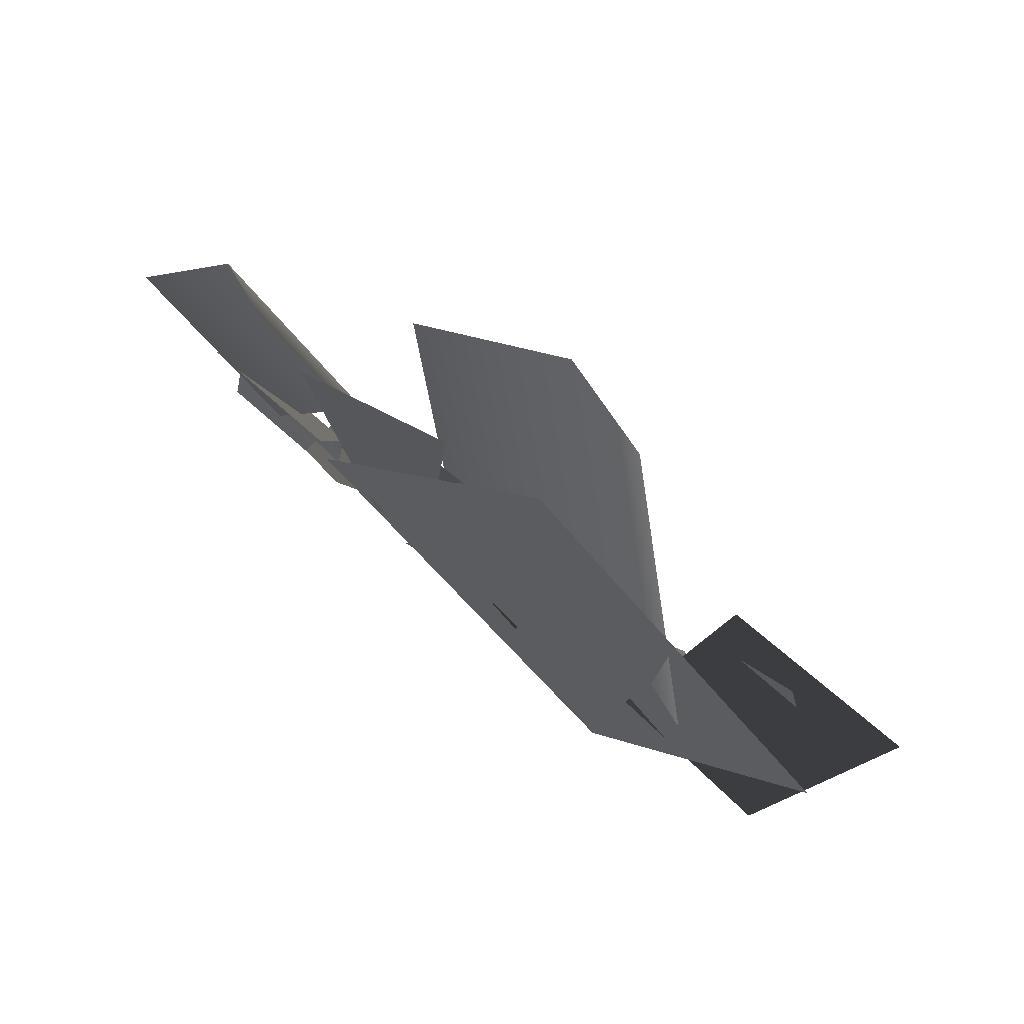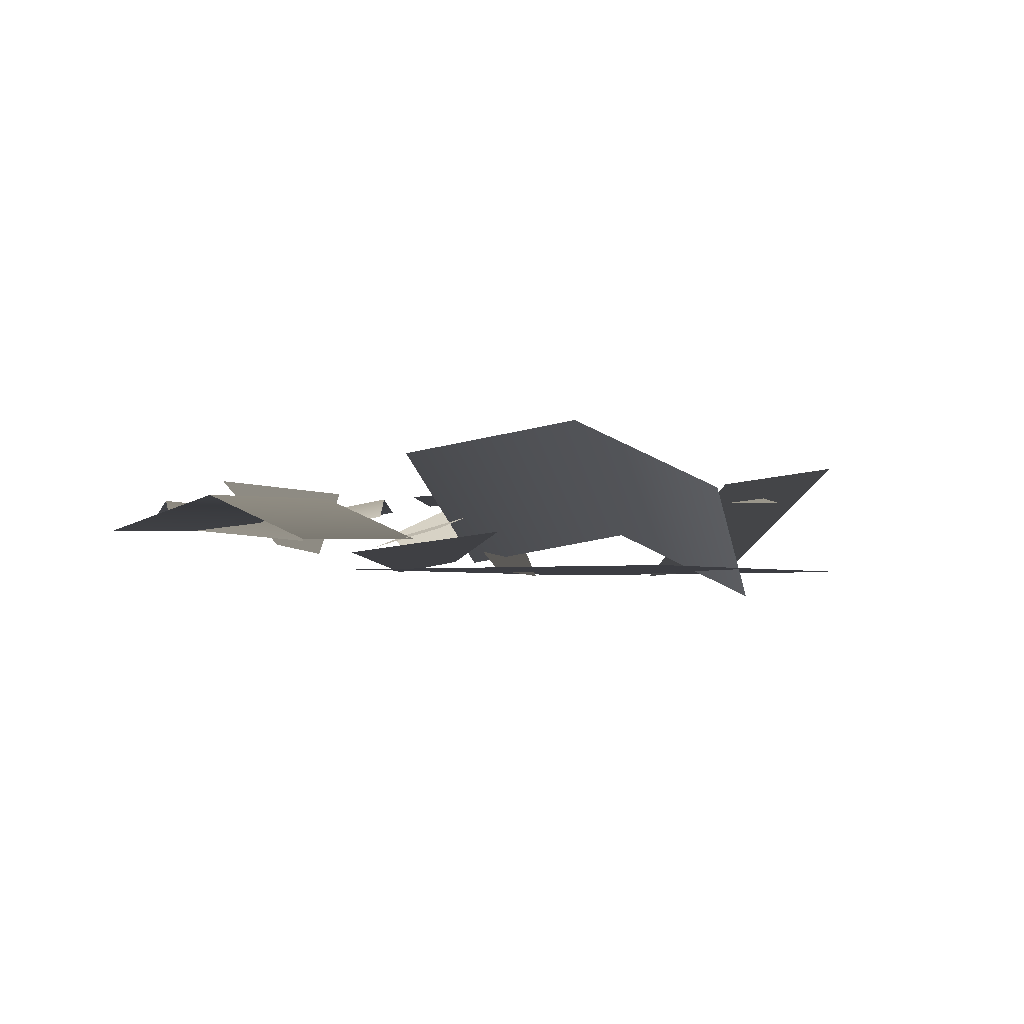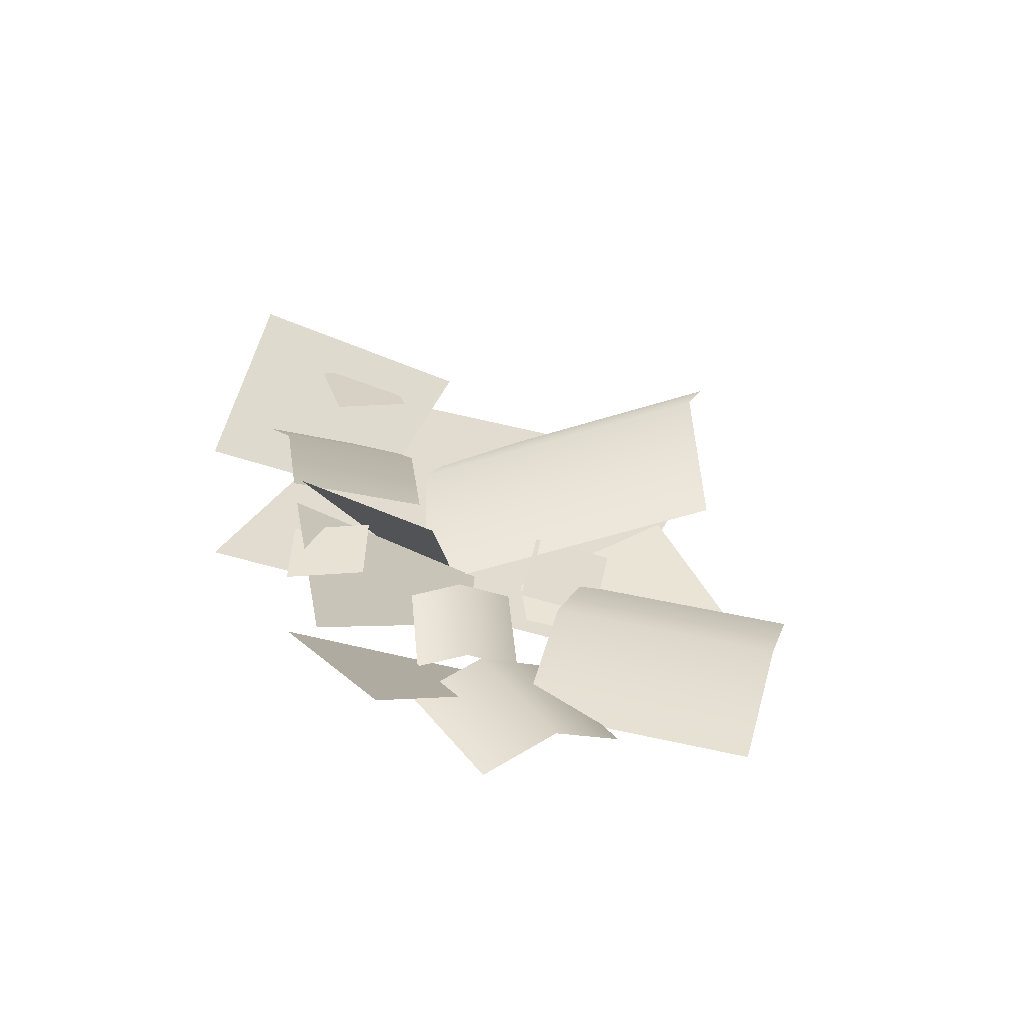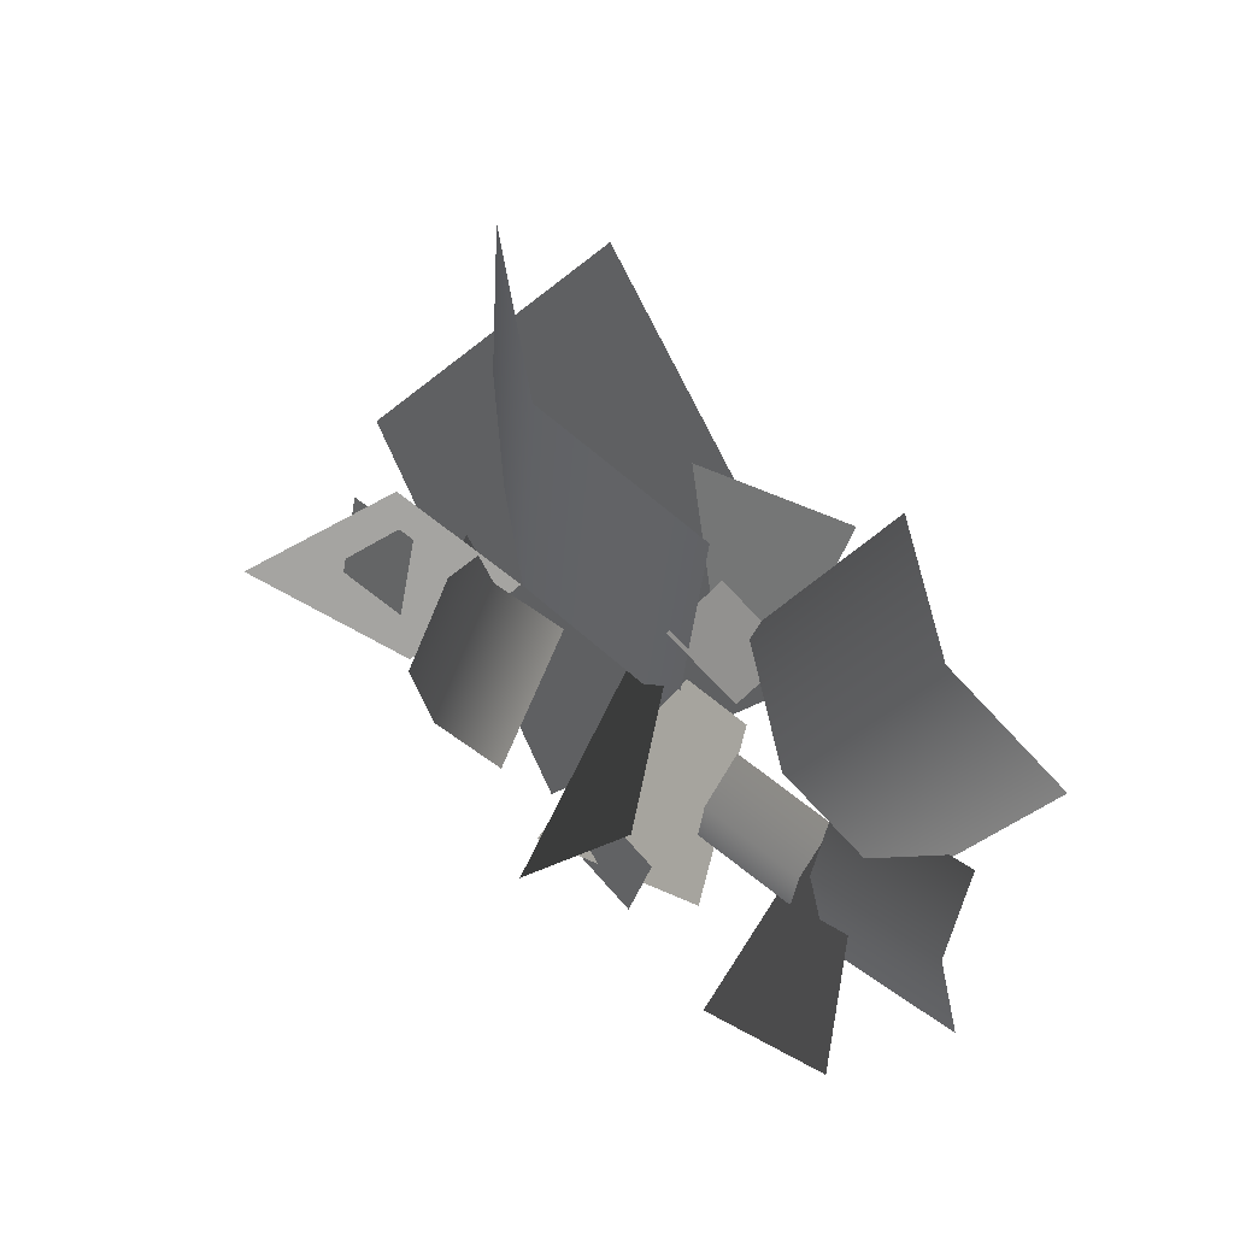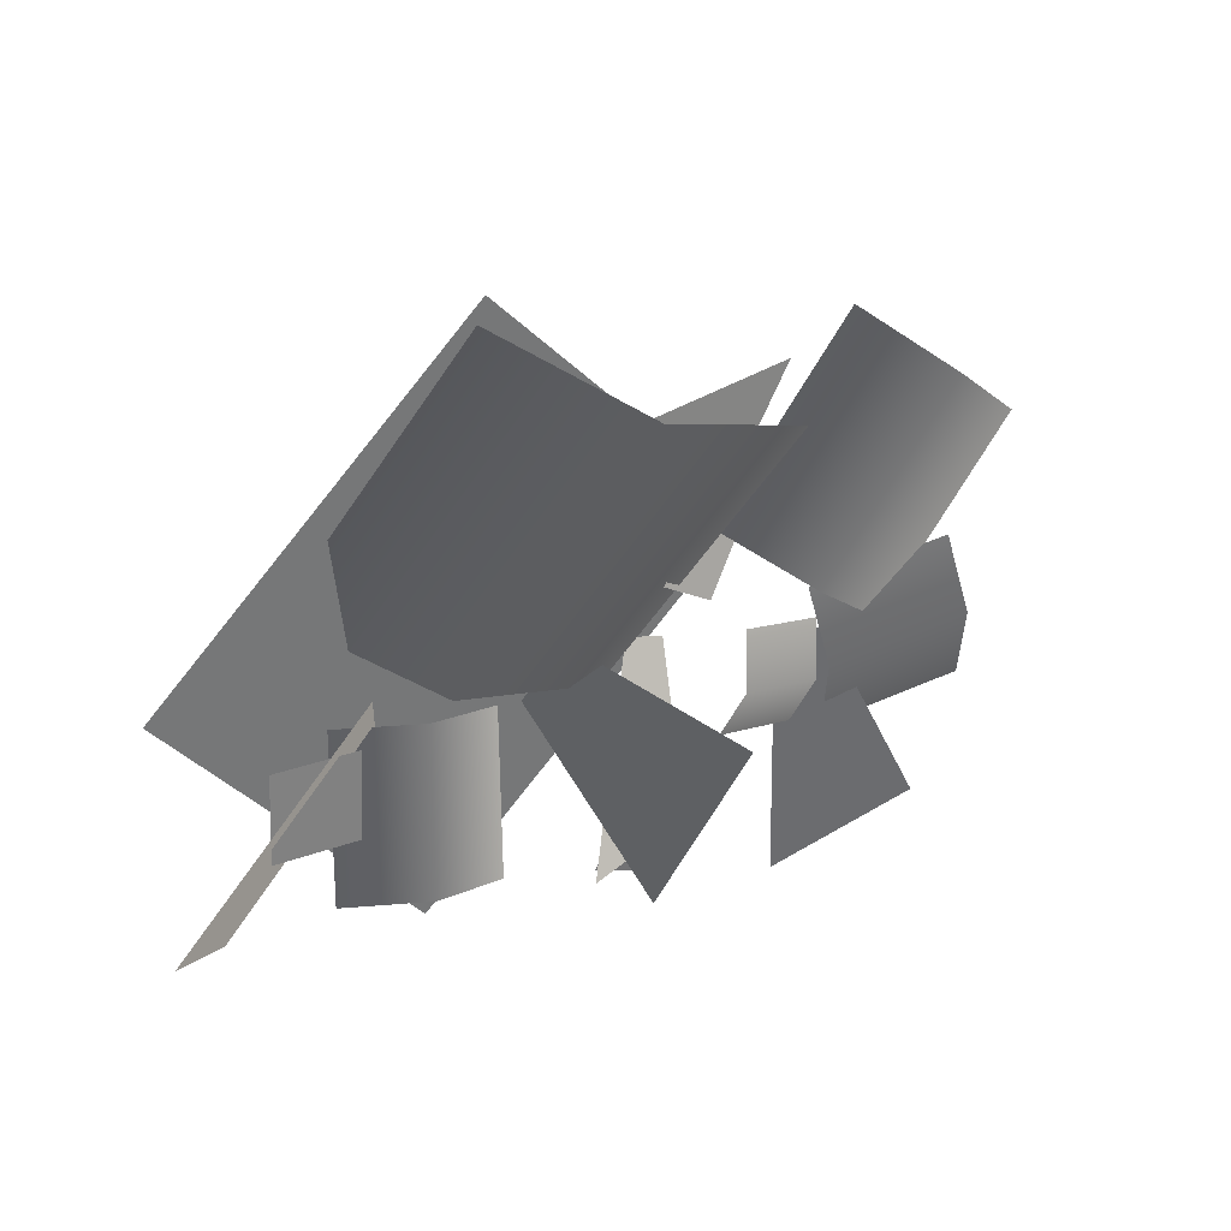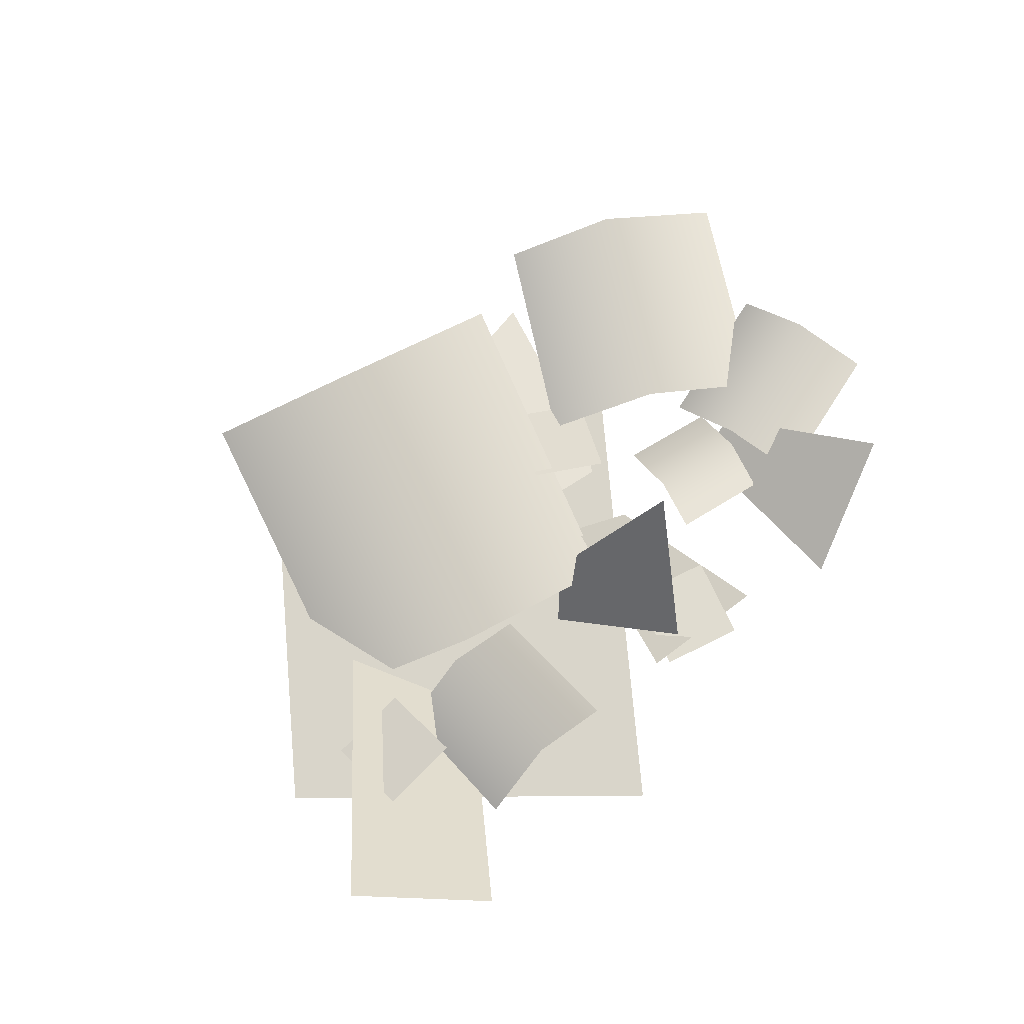
<metadata>
{"format":"obj","ext":"obj","renderer":"f3d","projection":"perspective","resolution":1024,"background":"white","views":[{"elev":69.3,"azim":36.2,"up":"+Z"},{"elev":-2.9,"azim":-14.4,"up":"+Y"},{"elev":34.2,"azim":-115.2,"up":"+Y"},{"elev":33.0,"azim":-133.6,"up":"+Z"},{"elev":35.2,"azim":147.5,"up":"+Z"},{"elev":74.4,"azim":127.2,"up":"+Y"}]}
</metadata>
<code>
v -0.3356 0.2777 1.036
v -1.13 0.1608 1.031
v -0.6718 0.07649 0.02328
v -0.3646 0.1362 0.122
v -0.3646 0.1362 0.122
v -0.6718 0.07649 0.02328
v -1.13 0.1608 1.031
v -0.3356 0.2777 1.036
v -0.4906 0.3428 -1.164
v 0.2181 0.6809 -0.9985
v -0.248 0.1965 -0.1154
v -0.5167 0.09337 -0.273
v -0.5167 0.09337 -0.273
v -0.248 0.1965 -0.1154
v 0.2181 0.6809 -0.9985
v -0.4906 0.3428 -1.164
v -0.2326 0.532 -1.231
v 0.1449 0.5565 -1.046
v -0.04219 0.5953 -0.67
v -0.4197 0.5709 -0.8556
v -0.2326 0.532 -1.231
v -0.4197 0.5709 -0.8556
v -0.04219 0.5953 -0.67
v 0.1449 0.5565 -1.046
v -1.578 0.677 -1.238
v -0.7986 0.6156 -1.42
v -1.081 0.1935 -0.429
v -1.334 0.2473 -0.4405
v -1.334 0.2473 -0.4405
v -1.081 0.1935 -0.429
v -0.7986 0.6156 -1.42
v -1.578 0.677 -1.238
v -1.262 0.3524 -0.9267
v -1.225 0.4375 -0.5139
v -1.993 0.5022 -0.4583
v -2.03 0.4171 -0.8711
v -1.982 0.3257 -0.1057
v -1.214 0.261 -0.1613
v -1.262 0.3524 -0.9267
v -2.03 0.4171 -0.8711
v -1.993 0.5022 -0.4583
v -1.225 0.4375 -0.5139
v -1.982 0.3257 -0.1057
v -1.214 0.261 -0.1613
v -0.1335 0.1442 -0.3704
v 0.6985 0.3083 -0.01782
v -0.01007 0.8537 1.4
v -0.8421 0.6895 1.048
v 0.6124 0.4806 1.855
v 1.321 -0.06474 0.4367
v -0.1335 0.1442 -0.3704
v -0.8421 0.6895 1.048
v -0.01007 0.8537 1.4
v 0.6985 0.3083 -0.01782
v 0.6124 0.4806 1.855
v 1.321 -0.06474 0.4367
v -1.23 0.3132 -0.3084
v -1.16 0.4304 -0.5654
v -0.6907 0.5254 -0.3984
v -0.7611 0.4083 -0.1414
v -0.5905 0.46 -0.6422
v -1.06 0.3649 -0.8092
v -1.23 0.3132 -0.3084
v -0.7611 0.4083 -0.1414
v -0.6907 0.5254 -0.3984
v -1.16 0.4304 -0.5654
v -0.5905 0.46 -0.6422
v -1.06 0.3649 -0.8092
v 1.784 0.1349 -1.029
v 0.9553 0.06477 -0.2555
v 1.218 0.6001 0.3771
v 2.247 0.7688 -0.4435
v 1.784 0.1349 -1.029
v 2.247 0.7688 -0.4435
v 1.218 0.6001 0.3771
v 0.9553 0.06477 -0.2555
v -0.64 0.2933 -0.004191
v -0.3175 0.3969 0.2464
v -0.5545 0.3151 0.5851
v -0.8769 0.2115 0.3345
v -0.64 0.2933 -0.004191
v -0.8769 0.2115 0.3345
v -0.5545 0.3151 0.5851
v -0.3175 0.3969 0.2464
v -0.5323 0.8071 -0.4867
v 0.0669 0.9201 -1.008
v 0.243 0.0638 -0.3246
v -0.03877 0.09569 -0.1594
v -0.03877 0.09569 -0.1594
v 0.243 0.0638 -0.3246
v 0.0669 0.9201 -1.008
v -0.5323 0.8071 -0.4867
v 2.004 0.08724 0.2337
v 0.3517 0.08724 1.732
v -0.9944 0.08724 0.2478
v 0.7761 0.08724 -1.358
v 1.236 0.1842 -0.03105
v 0.8414 0.3589 -0.04764
v 0.9913 0.629 -0.7738
v 1.386 0.4542 -0.7572
v 0.6127 0.5447 -0.8833
v 0.4628 0.2746 -0.1571
v 1.236 0.1842 -0.03105
v 1.386 0.4542 -0.7572
v 0.9913 0.629 -0.7738
v 0.8414 0.3589 -0.04764
v 0.6127 0.5447 -0.8833
v 0.4628 0.2746 -0.1571
v 1.289 0.5593 -0.3419
v 1.707 0.5663 -0.2884
v 1.655 0.5103 0.126
v 1.237 0.5033 0.07246
v 1.289 0.5593 -0.3419
v 1.237 0.5033 0.07246
v 1.655 0.5103 0.126
v 1.707 0.5663 -0.2884
v -1.583 0.324 -0.4378
v -1.102 0.5024 -0.009549
v -1.859 0.4632 0.8742
v -2.341 0.2847 0.446
v -1.417 0.2216 1.242
v -0.6599 0.2608 0.3587
v -1.583 0.324 -0.4378
v -2.341 0.2847 0.446
v -1.859 0.4632 0.8742
v -1.102 0.5024 -0.009549
v -1.417 0.2216 1.242
v -0.6599 0.2608 0.3587
g Alpha_2916_16
f 1 3 2
f 1 4 3
f 5 7 6
f 5 8 7
f 9 11 10
f 9 12 11
f 13 15 14
f 13 16 15
f 17 19 18
f 17 20 19
f 21 23 22
f 21 24 23
f 25 27 26
f 25 28 27
f 29 31 30
f 29 32 31
f 33 35 34
f 33 36 35
f 34 35 37
f 34 37 38
f 39 41 40
f 39 42 41
f 42 43 41
f 42 44 43
f 45 47 46
f 45 48 47
f 46 47 49
f 46 49 50
f 51 53 52
f 51 54 53
f 54 55 53
f 54 56 55
f 57 59 58
f 57 60 59
f 58 59 61
f 58 61 62
f 63 65 64
f 63 66 65
f 66 67 65
f 66 68 67
f 69 71 70
f 69 72 71
f 73 75 74
f 73 76 75
f 77 79 78
f 77 80 79
f 81 83 82
f 81 84 83
f 85 87 86
f 85 88 87
f 89 91 90
f 89 92 91
f 93 95 94
f 93 96 95
f 97 99 98
f 97 100 99
f 98 99 101
f 98 101 102
f 103 105 104
f 103 106 105
f 106 107 105
f 106 108 107
f 109 111 110
f 109 112 111
f 113 115 114
f 113 116 115
f 117 119 118
f 117 120 119
f 118 119 121
f 118 121 122
f 123 125 124
f 123 126 125
f 126 127 125
f 126 128 127

</code>
